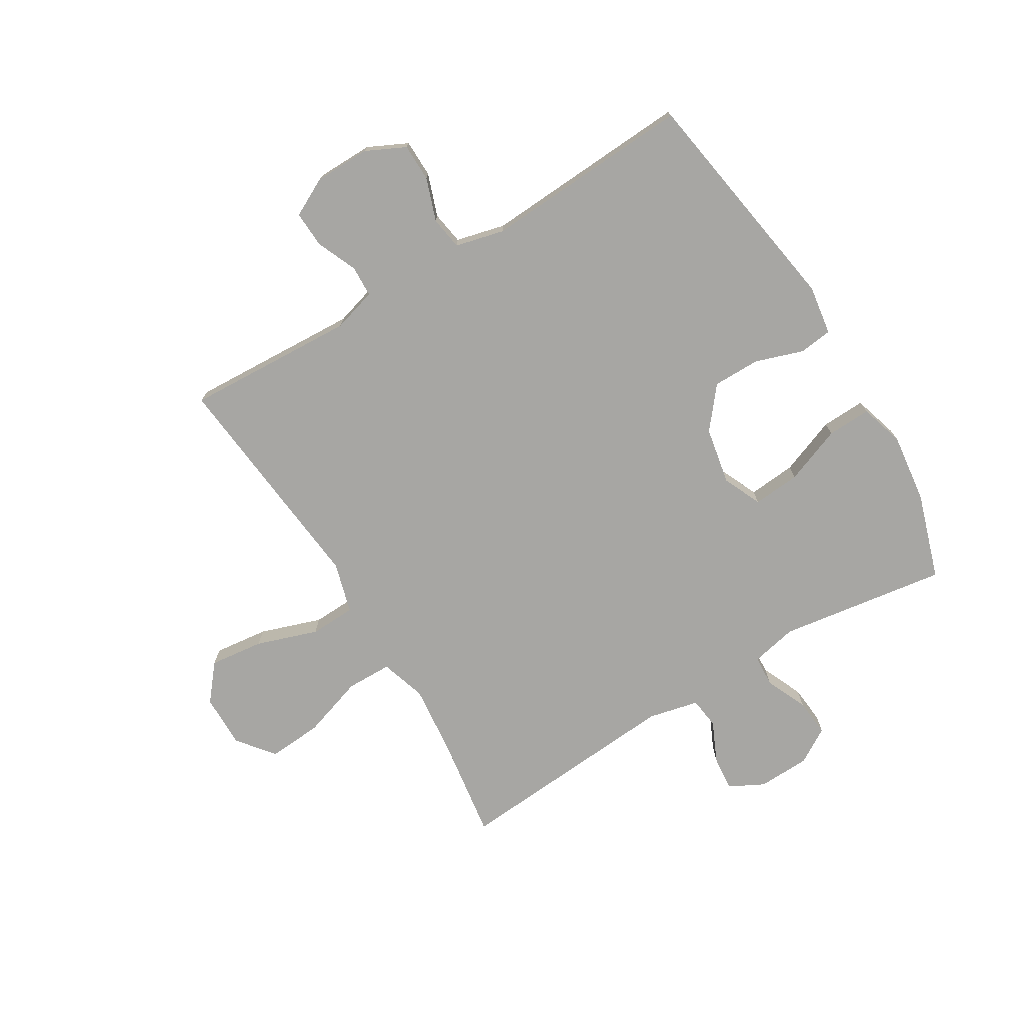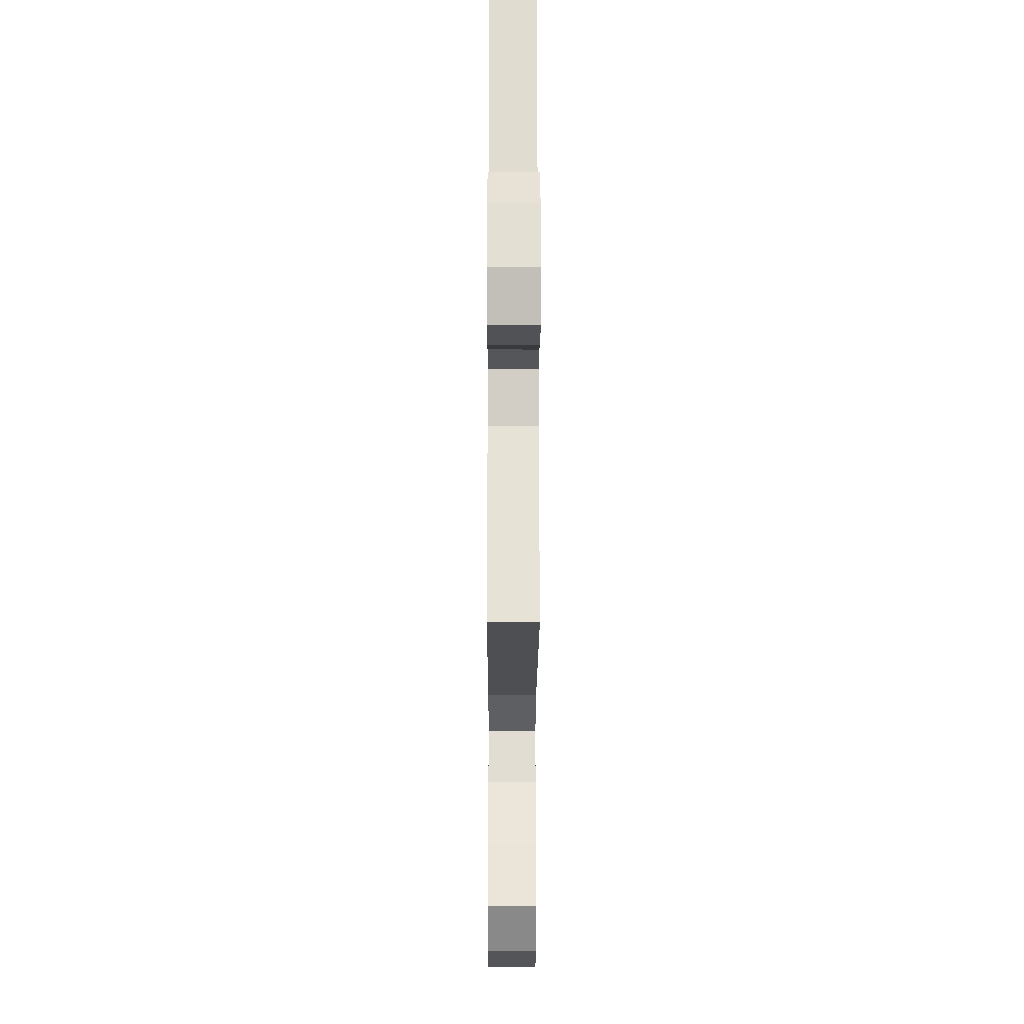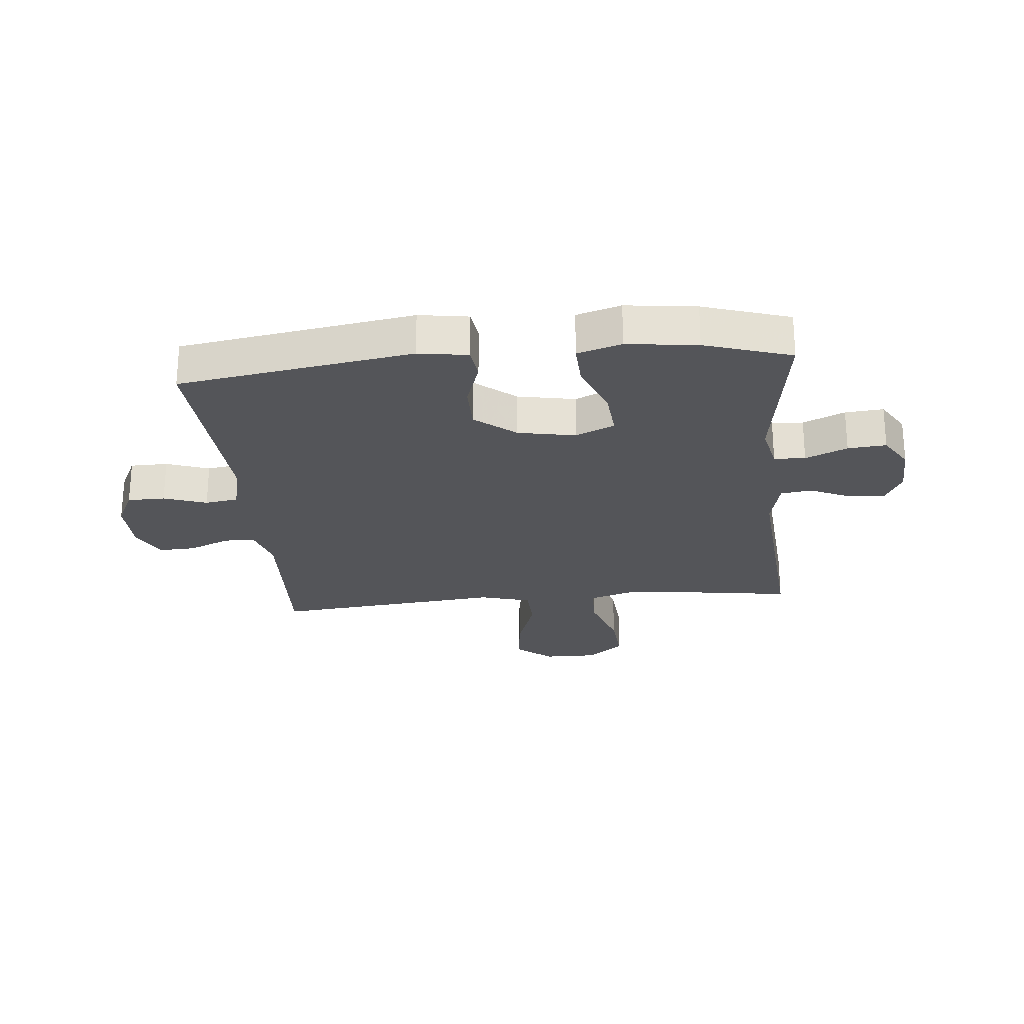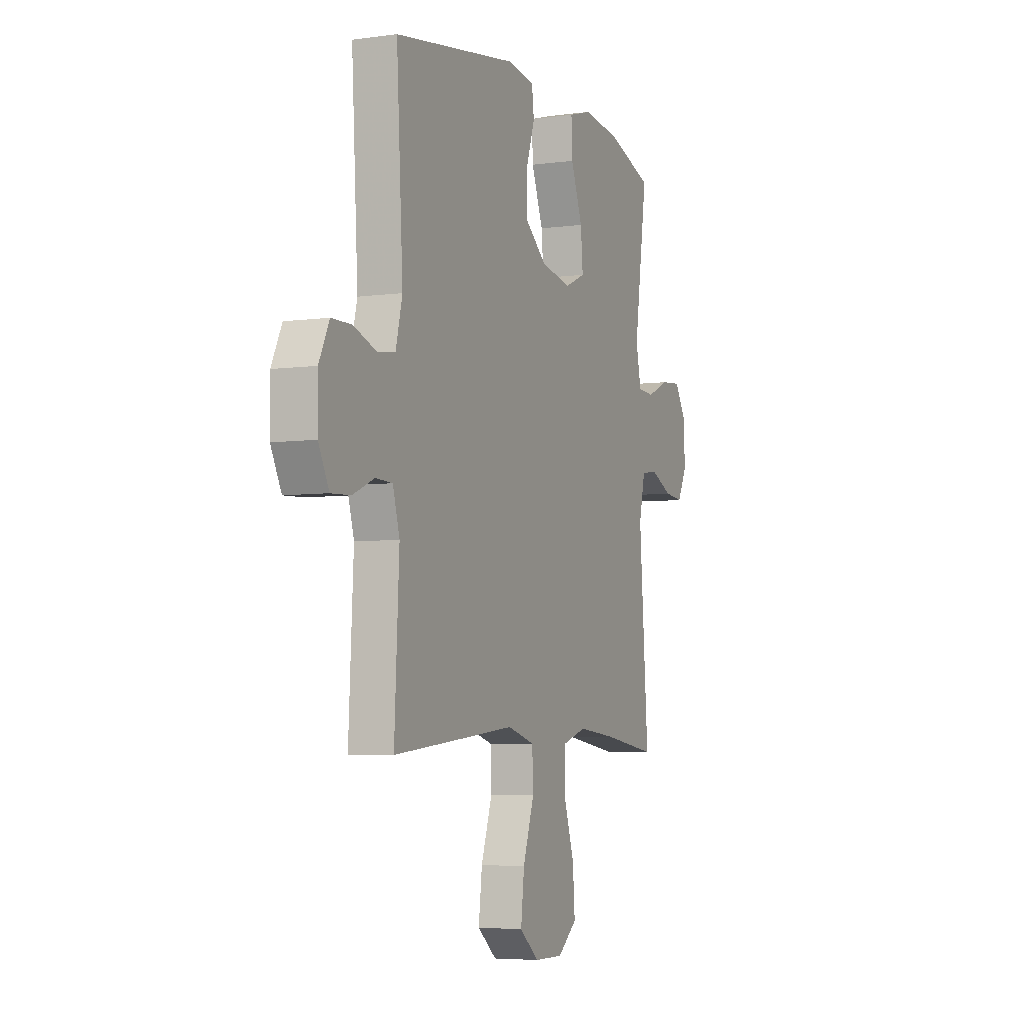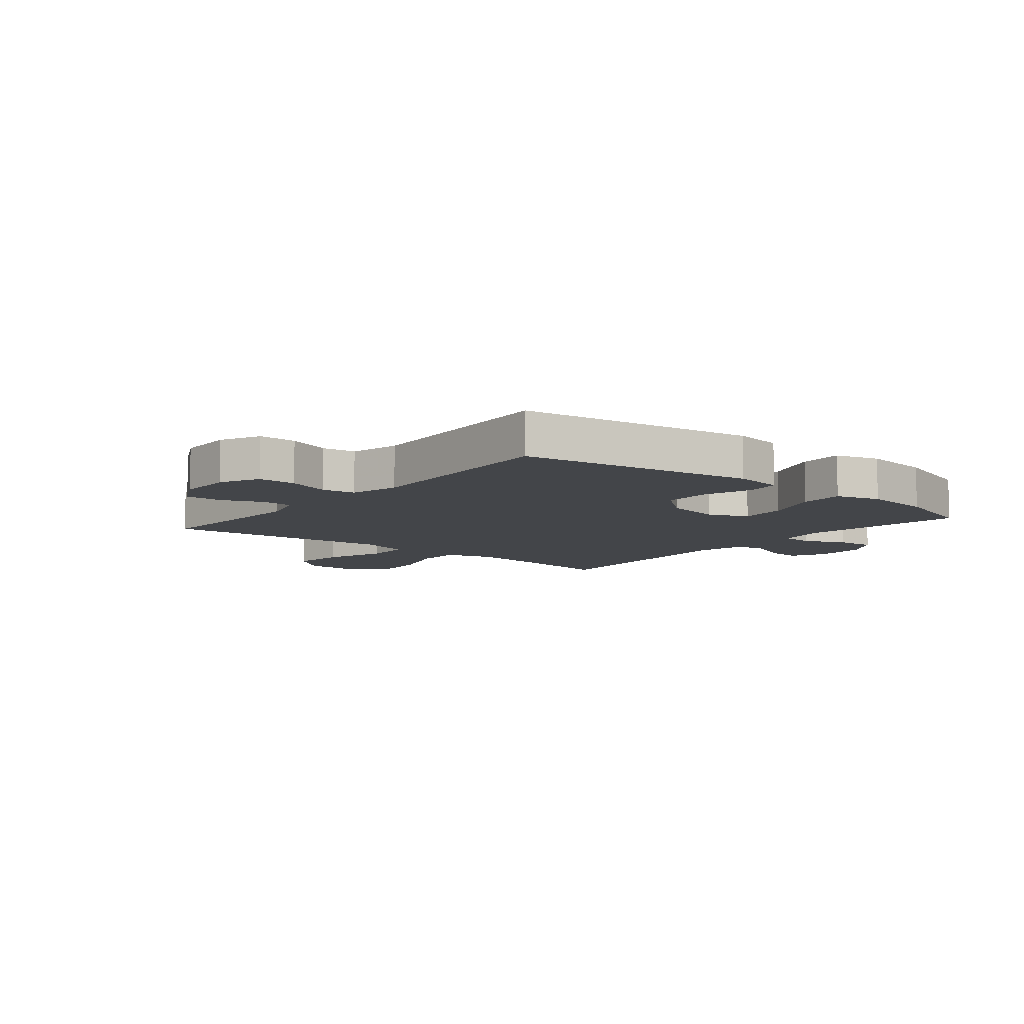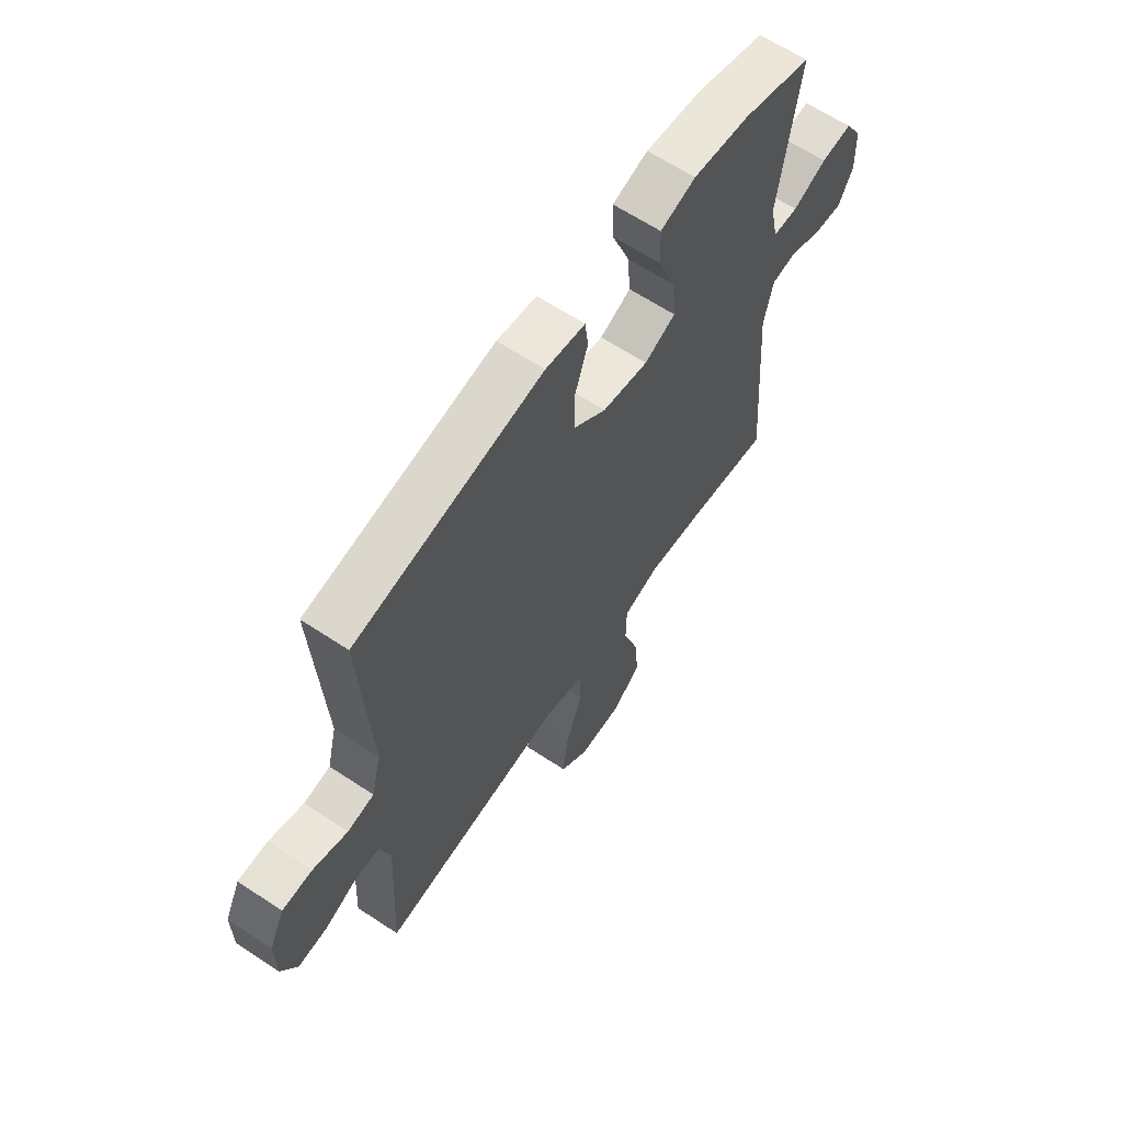
<metadata>
{"format":"obj","ext":"obj","renderer":"f3d","projection":"perspective","resolution":1024,"background":"white","views":[{"elev":-74.1,"azim":-58.8,"up":"+Y"},{"elev":-23.8,"azim":-90.2,"up":"+Z"},{"elev":-24.6,"azim":5.5,"up":"+Y"},{"elev":-5.3,"azim":-66.8,"up":"+Z"},{"elev":-8.6,"azim":-39.4,"up":"+Y"},{"elev":63.5,"azim":-56.2,"up":"+Z"}]}
</metadata>
<code>
v -0.5 0.07 -0.5
v -0.485 0.07 -0.206
v -0.507 0.07 -0.13
v -0.561 0.07 -0.128
v -0.631 0.07 -0.158
v -0.694 0.07 -0.161
v -0.728 0.07 -0.095
v -0.729 0.07 0.001
v -0.696 0.07 0.069
v -0.631 0.07 0.07
v -0.557 0.07 0.044
v -0.5 0.07 0.053
v -0.479 0.07 0.138
v -0.5 0.07 0.5
v -0.098 0.07 0.564
v -0.013 0.07 0.551
v -0.006 0.07 0.494
v -0.034 0.07 0.411
v -0.034 0.07 0.329
v 0.036 0.07 0.272
v 0.135 0.07 0.253
v 0.202 0.07 0.283
v 0.195 0.07 0.365
v 0.157 0.07 0.464
v 0.154 0.07 0.54
v 0.23 0.07 0.563
v 0.351 0.07 0.548
v 0.5 0.07 0.5
v 0.457 0.07 0.209
v 0.474 0.07 0.129
v 0.528 0.07 0.126
v 0.6 0.07 0.158
v 0.666 0.07 0.164
v 0.703 0.07 0.103
v 0.706 0.07 0.013
v 0.675 0.07 -0.047
v 0.614 0.07 -0.041
v 0.544 0.07 -0.009
v 0.49 0.07 -0.016
v 0.47 0.07 -0.103
v 0.5 0.07 -0.5
v 0.323 0.07 -0.474
v 0.198 0.07 -0.461
v 0.119 0.07 -0.486
v 0.118 0.07 -0.565
v 0.153 0.07 -0.672
v 0.16 0.07 -0.766
v 0.097 0.07 -0.816
v 0.004 0.07 -0.815
v -0.058 0.07 -0.764
v -0.047 0.07 -0.67
v -0.011 0.07 -0.564
v -0.014 0.07 -0.485
v -0.102 0.07 -0.46
v -0.239 0.07 -0.474
v -0.5 0 -0.5
v -0.485 0 -0.206
v -0.507 0 -0.13
v -0.561 0 -0.128
v -0.631 0 -0.158
v -0.694 0 -0.161
v -0.728 0 -0.095
v -0.729 0 0.001
v -0.696 0 0.069
v -0.631 0 0.07
v -0.557 0 0.044
v -0.5 0 0.053
v -0.479 0 0.138
v -0.5 0 0.5
v -0.098 0 0.564
v -0.013 0 0.551
v -0.006 0 0.494
v -0.034 0 0.411
v -0.034 0 0.329
v 0.036 0 0.272
v 0.135 0 0.253
v 0.202 0 0.283
v 0.195 0 0.365
v 0.157 0 0.464
v 0.154 0 0.54
v 0.23 0 0.563
v 0.351 0 0.548
v 0.5 0 0.5
v 0.457 0 0.209
v 0.474 0 0.129
v 0.528 0 0.126
v 0.6 0 0.158
v 0.666 0 0.164
v 0.703 0 0.103
v 0.706 0 0.013
v 0.675 0 -0.047
v 0.614 0 -0.041
v 0.544 0 -0.009
v 0.49 0 -0.016
v 0.47 0 -0.103
v 0.5 0 -0.5
v 0.323 0 -0.474
v 0.198 0 -0.461
v 0.119 0 -0.486
v 0.118 0 -0.565
v 0.153 0 -0.672
v 0.16 0 -0.766
v 0.097 0 -0.816
v 0.004 0 -0.815
v -0.058 0 -0.764
v -0.047 0 -0.67
v -0.011 0 -0.564
v -0.014 0 -0.485
v -0.102 0 -0.46
v -0.239 0 -0.474
f 54 55 1 2
f 53 54 2 3
f 50 51 52
f 49 50 52
f 48 49 52
f 47 48 52
f 46 47 52
f 45 46 52
f 44 45 52 53
f 43 44 53 3
f 40 41 42
f 42 43 3
f 40 42 3
f 39 40 3
f 36 37 38
f 35 36 38
f 34 35 38
f 33 34 38
f 32 33 38
f 31 32 38
f 39 3 4
f 38 39 4
f 31 38 4
f 30 31 4
f 27 28 29
f 26 27 29
f 25 26 29
f 24 25 29
f 23 24 29
f 22 23 29 30
f 21 22 30 4
f 16 17 18
f 15 16 18
f 14 15 18
f 13 14 18
f 12 13 18 19
f 9 10 11
f 8 9 11
f 7 8 11
f 6 7 11
f 5 6 11
f 4 5 11
f 4 11 12
f 20 21 4 12
f 12 19 20
f 57 56 110 109
f 58 57 109 108
f 107 106 105
f 107 105 104
f 107 104 103
f 107 103 102
f 107 102 101
f 107 101 100
f 108 107 100 99
f 58 108 99 98
f 97 96 95
f 58 98 97
f 58 97 95
f 58 95 94
f 93 92 91
f 93 91 90
f 93 90 89
f 93 89 88
f 93 88 87
f 93 87 86
f 59 58 94
f 59 94 93
f 59 93 86
f 59 86 85
f 84 83 82
f 84 82 81
f 84 81 80
f 84 80 79
f 84 79 78
f 85 84 78 77
f 59 85 77 76
f 73 72 71
f 73 71 70
f 73 70 69
f 73 69 68
f 74 73 68 67
f 66 65 64
f 66 64 63
f 66 63 62
f 66 62 61
f 66 61 60
f 66 60 59
f 67 66 59
f 67 59 76 75
f 75 74 67
f 1 56 57 2
f 2 57 58 3
f 3 58 59 4
f 4 59 60 5
f 5 60 61 6
f 6 61 62 7
f 7 62 63 8
f 8 63 64 9
f 9 64 65 10
f 10 65 66 11
f 11 66 67 12
f 12 67 68 13
f 13 68 69 14
f 14 69 70 15
f 15 70 71 16
f 16 71 72 17
f 17 72 73 18
f 18 73 74 19
f 19 74 75 20
f 20 75 76 21
f 21 76 77 22
f 22 77 78 23
f 23 78 79 24
f 24 79 80 25
f 25 80 81 26
f 26 81 82 27
f 27 82 83 28
f 28 83 84 29
f 29 84 85 30
f 30 85 86 31
f 31 86 87 32
f 32 87 88 33
f 33 88 89 34
f 34 89 90 35
f 35 90 91 36
f 36 91 92 37
f 37 92 93 38
f 38 93 94 39
f 39 94 95 40
f 40 95 96 41
f 41 96 97 42
f 42 97 98 43
f 43 98 99 44
f 44 99 100 45
f 45 100 101 46
f 46 101 102 47
f 47 102 103 48
f 48 103 104 49
f 49 104 105 50
f 50 105 106 51
f 51 106 107 52
f 52 107 108 53
f 53 108 109 54
f 54 109 110 55
f 55 110 56 1

</code>
